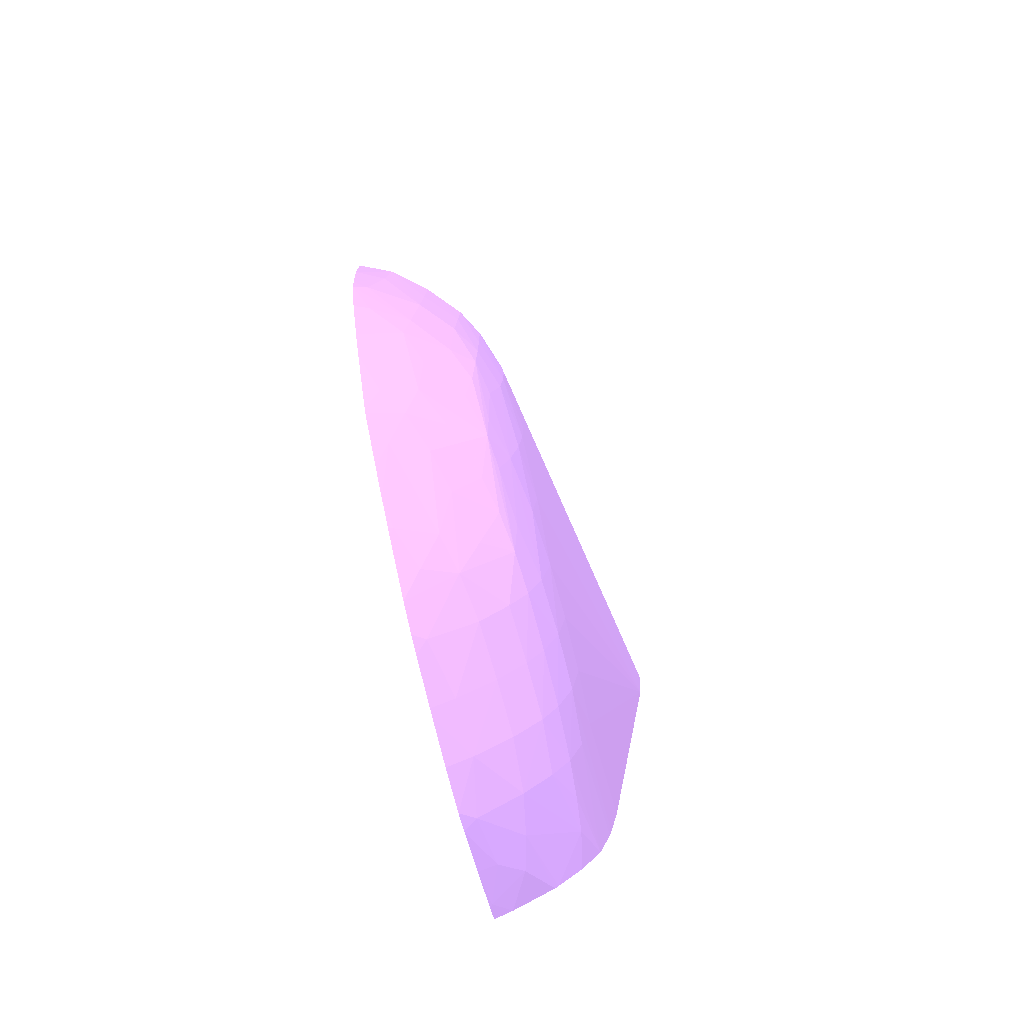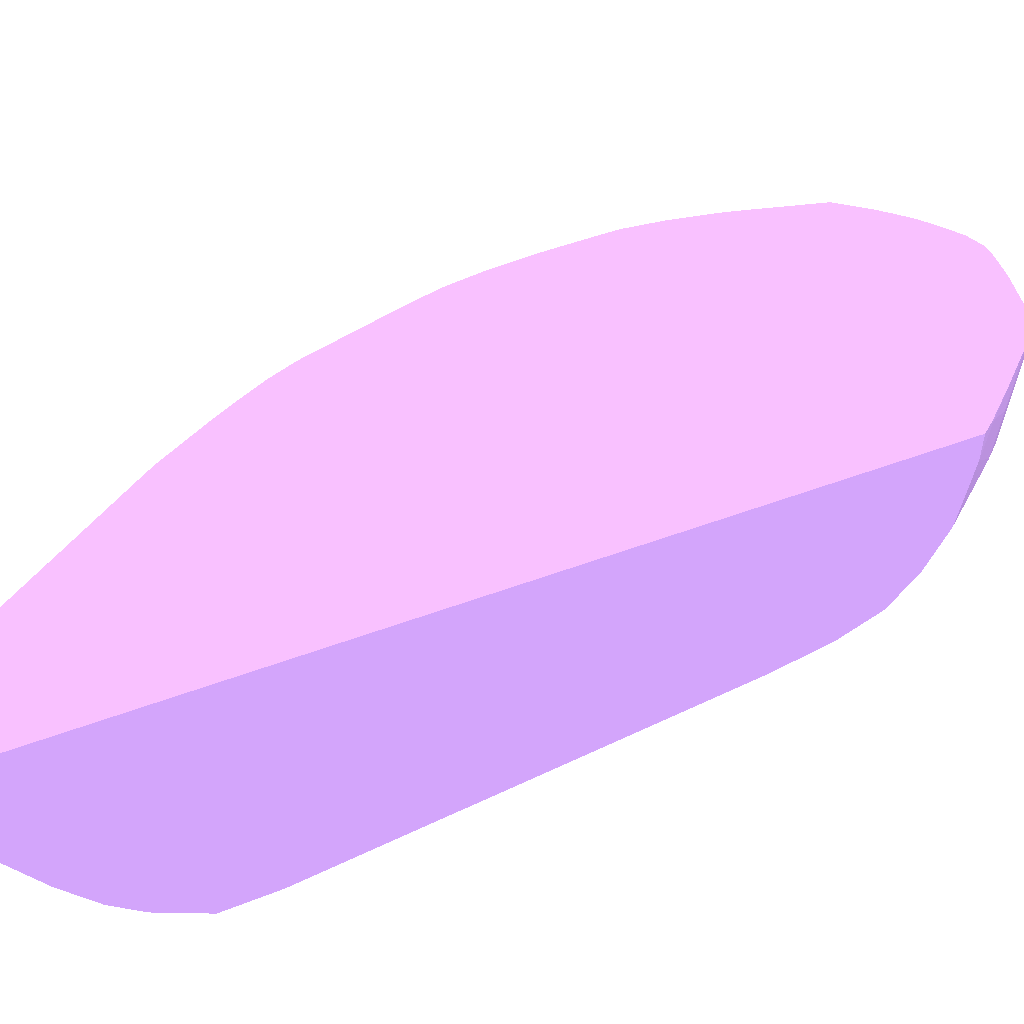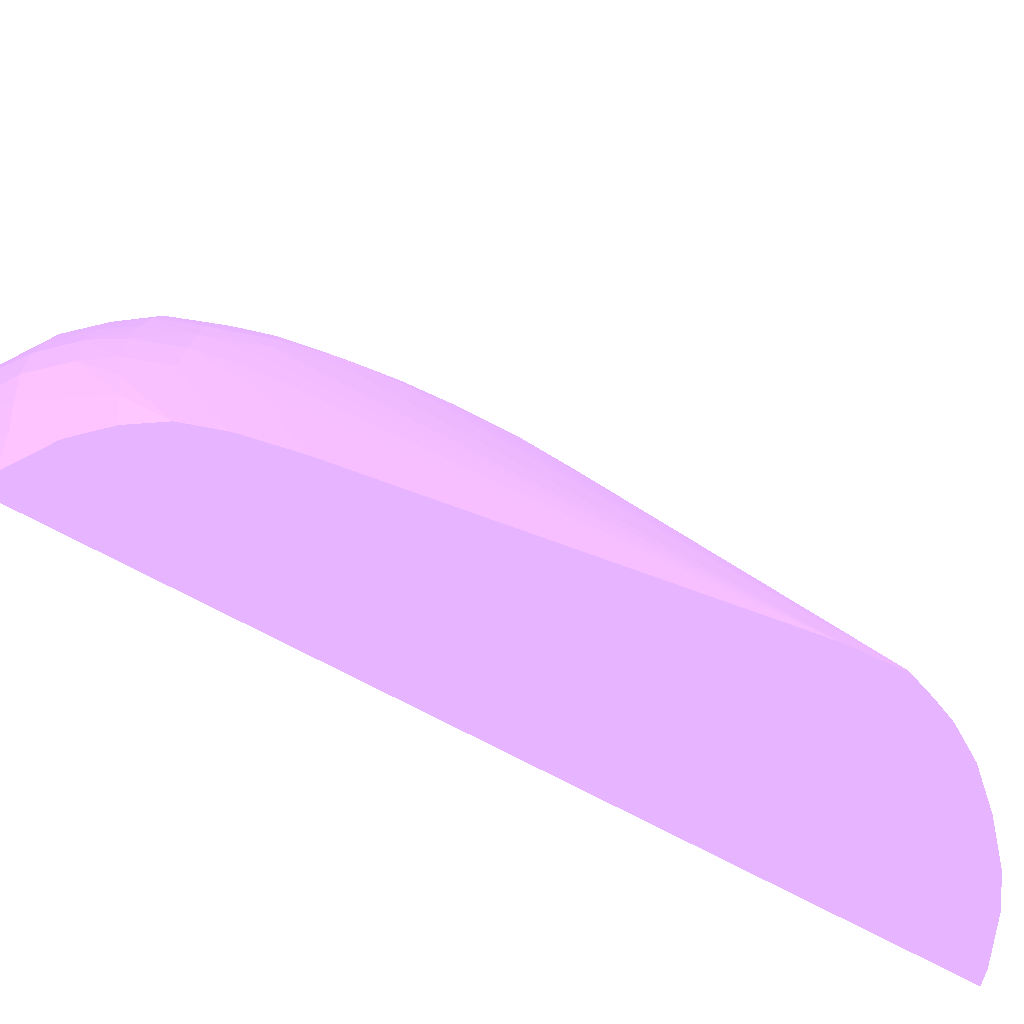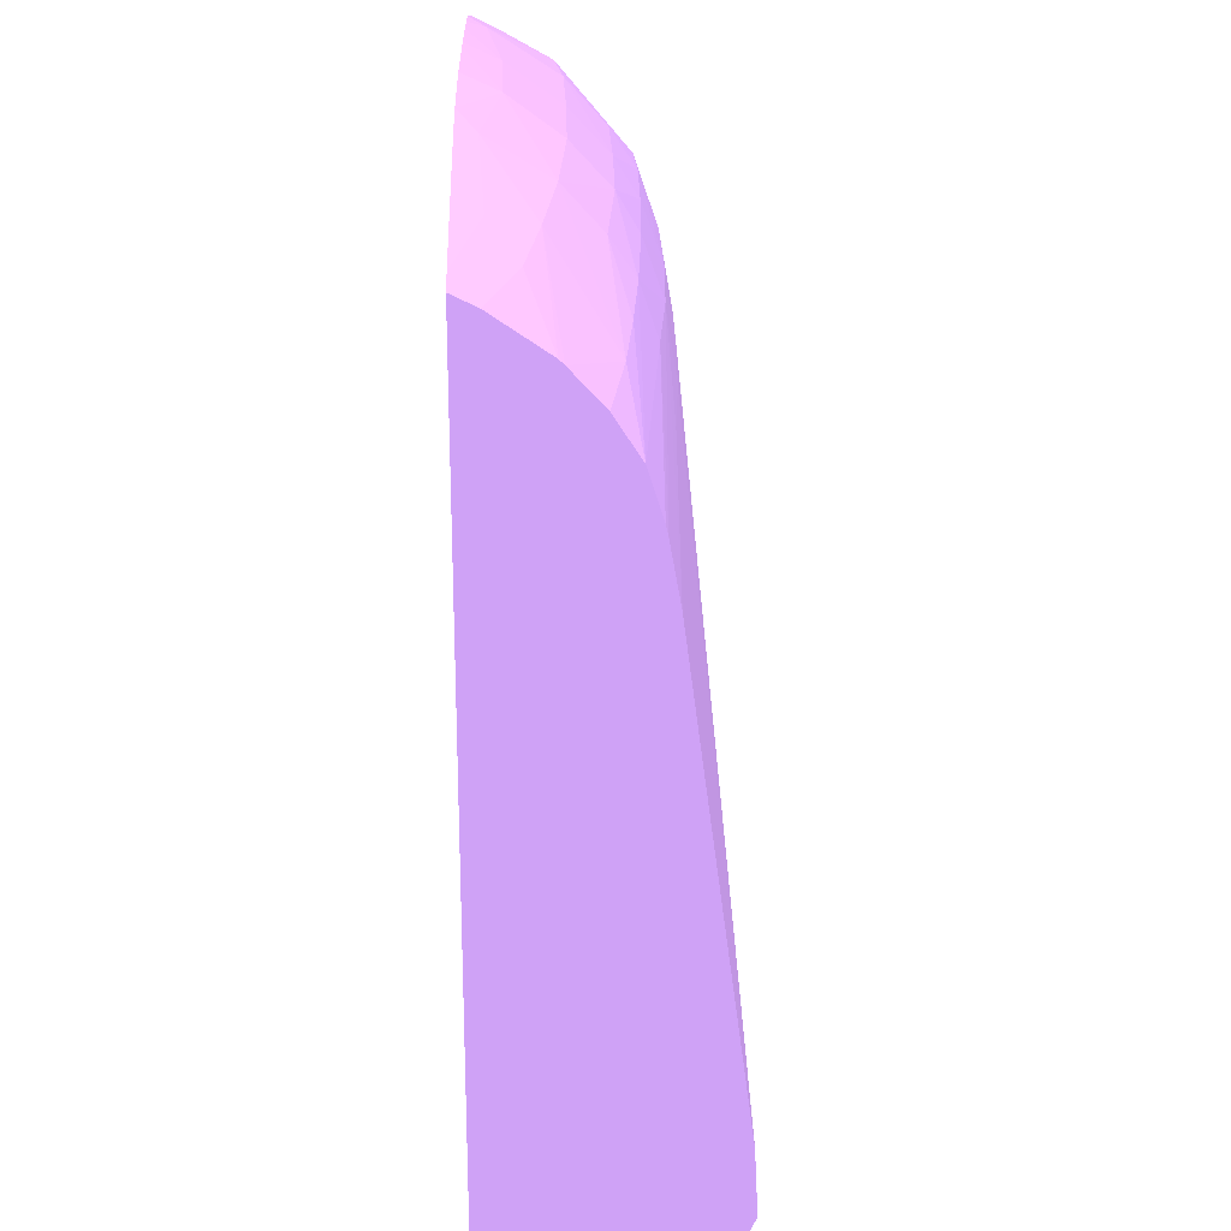
<metadata>
{"format":"obj","ext":"obj","renderer":"f3d","projection":"perspective","resolution":1024,"background":"white","views":[{"elev":-78.6,"azim":14.0,"up":"+Y"},{"elev":-62.4,"azim":-69.6,"up":"+Z"},{"elev":-76.1,"azim":62.5,"up":"+Z"},{"elev":-59.8,"azim":-0.3,"up":"+Z"}]}
</metadata>
<code>
v 0.005238 0.0004989 0.05207 0.5412 0.4235 0.6431
v 0.005297 0.0004989 0.05205 0.5412 0.4235 0.6431
v 0.005238 0.00102 0.05202 0.5412 0.4235 0.6431
v 0.005238 0.0004247 0.05207 0.5412 0.4235 0.6431
v 0.005796 0.0004989 0.05183 0.5412 0.4235 0.6431
v 0.005238 -0.0003126 0.05204 0.5412 0.4235 0.6431
v 0.005238 -0.0004776 0.05203 0.5412 0.4235 0.6431
v 0.005238 0.001291 0.05199 0.5412 0.4235 0.6431
v 0.005724 -0.0005004 0.05178 0.5412 0.4235 0.6431
v 0.006301 -0.0015 0.05123 0.5412 0.4235 0.6431
v 0.006352 -0.0005004 0.05128 0.5412 0.4235 0.6431
v 0.006383 0.0004989 0.05133 0.5412 0.4235 0.6431
v 0.006295 0.001495 0.05124 0.5412 0.4235 0.6431
v 0.005525 0.001557 0.05177 0.5412 0.4235 0.6431
v 0.005238 -0.0005004 0.05203 0.5412 0.4235 0.6431
v 0.005238 0.001739 0.05184 0.5412 0.4235 0.6431
v 0.005238 -0.001156 0.05194 0.5412 0.4235 0.6431
v 0.005238 -0.001418 0.05191 0.5412 0.4235 0.6431
v 0.005466 -0.001594 0.05177 0.5412 0.4235 0.6431
v 0.006145 -0.002499 0.05108 0.5412 0.4235 0.6431
v 0.006801 -0.0015 0.05066 0.5412 0.4235 0.6431
v 0.006852 -0.0005004 0.05072 0.5412 0.4235 0.6431
v 0.006883 0.0004989 0.05075 0.5412 0.4235 0.6431
v 0.006794 0.001495 0.05067 0.5412 0.4235 0.6431
v 0.006988 0.002971 0.04992 0.5412 0.4235 0.6431
v 0.006005 0.003018 0.05094 0.5412 0.4235 0.6431
v 0.005496 0.002495 0.05142 0.5412 0.4235 0.6431
v 0.005238 0.002236 0.05165 0.5412 0.4235 0.6431
v 0.005238 -0.001784 0.05185 0.5412 0.4235 0.6431
v 0.005496 -0.002499 0.05146 0.5412 0.4235 0.6431
v 0.006009 -0.00302 0.05095 0.5412 0.4235 0.6431
v 0.006695 -0.002546 0.05041 0.5412 0.4235 0.6431
v 0.007108 -0.0015 0.05016 0.5412 0.4235 0.6431
v 0.007061 -0.002245 0.05007 0.5412 0.4235 0.6431
v 0.00713 -0.0005004 0.05022 0.5412 0.4235 0.6431
v 0.007135 0.0004989 0.05025 0.5412 0.4235 0.6431
v 0.007106 0.001495 0.05017 0.5412 0.4235 0.6431
v 0.007051 0.002305 0.05003 0.5412 0.4235 0.6431
v 0.007178 0.002581 0.04953 0.5412 0.4235 0.6431
v 0.007085 0.003494 0.04921 0.5412 0.4235 0.6431
v 0.007013 0.004027 0.04898 0.5412 0.4235 0.6431
v 0.006843 0.003494 0.04971 0.5412 0.4235 0.6431
v 0.006132 0.004166 0.05011 0.5412 0.4235 0.6431
v 0.006279 0.003407 0.05044 0.5412 0.4235 0.6431
v 0.005735 0.003685 0.05078 0.5412 0.4235 0.6431
v 0.00544 0.003407 0.05107 0.5412 0.4235 0.6431
v 0.005238 0.003748 0.05101 0.5412 0.4235 0.6431
v 0.005238 -0.00251 0.05156 0.5412 0.4235 0.6431
v 0.005238 -0.002794 0.05142 0.5412 0.4235 0.6431
v 0.005238 -0.003324 0.05114 0.5412 0.4235 0.6431
v 0.005496 -0.00323 0.05108 0.5412 0.4235 0.6431
v 0.00611 -0.004201 0.05007 0.5412 0.4235 0.6431
v 0.006252 -0.00341 0.05041 0.5412 0.4235 0.6431
v 0.006962 -0.002911 0.04987 0.5412 0.4235 0.6431
v 0.005509 -0.004519 0.05025 0.5412 0.4235 0.6431
v 0.00585 -0.004867 0.04981 0.5412 0.4235 0.6431
v 0.007351 -0.0015 0.04944 0.5412 0.4235 0.6431
v 0.0074 -0.0005004 0.04944 0.5412 0.4235 0.6431
v 0.007035 -0.004066 0.04901 0.5412 0.4235 0.6431
v 0.007097 -0.003497 0.04919 0.5412 0.4235 0.6431
v 0.00718 -0.002546 0.0495 0.5412 0.4235 0.6431
v 0.00735 0.001495 0.04944 0.5412 0.4235 0.6431
v 0.007407 0.0004989 0.04944 0.5412 0.4235 0.6431
v 0.007447 0.002495 0.04844 0.5412 0.4235 0.6431
v 0.007283 0.003494 0.04844 0.5412 0.4235 0.6431
v 0.008061 0.006153 0.04305 0.5412 0.4235 0.6431
v 0.006817 0.004755 0.04844 0.5412 0.4235 0.6431
v 0.006448 0.00443 0.04937 0.5412 0.4235 0.6431
v 0.007154 0.007211 0.04512 0.5412 0.4235 0.6431
v 0.005238 0.004231 0.05068 0.5412 0.4235 0.6431
v 0.006098 0.00512 0.04909 0.5412 0.4235 0.6431
v 0.005752 0.004832 0.04975 0.5412 0.4235 0.6431
v 0.005411 0.004433 0.05039 0.5412 0.4235 0.6431
v 0.005238 -0.003563 0.051 0.5412 0.4235 0.6431
v 0.006806 -0.003497 0.04969 0.5412 0.4235 0.6431
v 0.006447 -0.004467 0.04941 0.5412 0.4235 0.6431
v 0.005238 -0.004993 0.05006 0.5412 0.4235 0.6431
v 0.005238 -0.003831 0.05083 0.5412 0.4235 0.6431
v 0.005238 -0.005068 0.05001 0.5412 0.4235 0.6431
v 0.005509 -0.005317 0.04946 0.5412 0.4235 0.6431
v 0.006119 -0.005129 0.04915 0.5412 0.4235 0.6431
v 0.007517 -0.0015 0.04844 0.5412 0.4235 0.6431
v 0.007295 -0.003497 0.04844 0.5412 0.4235 0.6431
v 0.007442 -0.002499 0.04844 0.5412 0.4235 0.6431
v 0.007544 -0.0005004 0.04844 0.5412 0.4235 0.6431
v 0.006807 -0.00474 0.04844 0.5412 0.4235 0.6431
v 0.006954 -0.004918 0.04783 0.5412 0.4235 0.6431
v 0.007054 -0.005106 0.04716 0.5412 0.4235 0.6431
v 0.007097 -0.004242 0.04844 0.5412 0.4235 0.6431
v 0.008522 0.005491 0.04145 0.5412 0.4235 0.6431
v 0.007546 0.0004989 0.04844 0.5412 0.4235 0.6431
v 0.00814 0.006278 0.04245 0.5412 0.4235 0.6431
v 0.007284 0.007337 0.04444 0.5412 0.4235 0.6431
v 0.006764 0.007836 0.04444 0.5412 0.4235 0.6431
v 0.006175 0.008078 0.04507 0.5412 0.4235 0.6431
v 0.006042 0.006033 0.04801 0.5412 0.4235 0.6431
v 0.005238 0.004754 0.05018 0.5412 0.4235 0.6431
v 0.005496 0.005836 0.04874 0.5412 0.4235 0.6431
v 0.00545 0.005294 0.04943 0.5412 0.4235 0.6431
v 0.005238 0.005144 0.04975 0.5412 0.4235 0.6431
v 0.005238 -0.005124 0.04993 0.5412 0.4235 0.6431
v 0.005238 -0.005632 0.04919 0.5412 0.4235 0.6431
v 0.005238 -0.005922 0.04873 0.5412 0.4235 0.6431
v 0.005592 -0.005859 0.04852 0.5412 0.4235 0.6431
v 0.005989 -0.00599 0.04793 0.5412 0.4235 0.6431
v 0.006308 -0.005342 0.04844 0.5412 0.4235 0.6431
v 0.007539 -0.002499 0.04744 0.5412 0.4235 0.6431
v 0.008477 0.004483 0.04132 0.5412 0.4235 0.6431
v 0.008536 0.005491 0.04132 0.5412 0.4235 0.6431
v 0.007174 -0.004551 0.04747 0.5412 0.4235 0.6431
v 0.007343 -0.004496 0.04644 0.5412 0.4235 0.6431
v 0.00744 -0.003497 0.04744 0.5412 0.4235 0.6431
v 0.006558 -0.005548 0.04755 0.5412 0.4235 0.6431
v 0.006161 -0.006169 0.04727 0.5412 0.4235 0.6431
v 0.006779 -0.005701 0.04644 0.5412 0.4235 0.6431
v 0.007103 -0.005202 0.04644 0.5412 0.4235 0.6431
v 0.008198 0.006334 0.04145 0.5412 0.4235 0.6431
v 0.007872 0.006778 0.04245 0.5412 0.4235 0.6431
v 0.007352 0.007353 0.04345 0.5412 0.4235 0.6431
v 0.006764 0.007853 0.04345 0.5412 0.4235 0.6431
v 0.006264 0.008124 0.04444 0.5412 0.4235 0.6431
v 0.007373 0.007353 0.04245 0.5412 0.4235 0.6431
v 0.005496 0.008377 0.04444 0.5412 0.4235 0.6431
v 0.005496 0.008183 0.04518 0.5412 0.4235 0.6431
v 0.005238 0.006078 0.0486 0.5412 0.4235 0.6431
v 0.005238 0.005915 0.04884 0.5412 0.4235 0.6431
v 0.005238 -0.006189 0.04827 0.5412 0.4235 0.6431
v 0.005323 -0.006171 0.04824 0.5412 0.4235 0.6431
v 0.005592 -0.006398 0.04753 0.5412 0.4235 0.6431
v 0.007514 -0.003497 0.04644 0.5412 0.4235 0.6431
v 0.007542 -0.003497 0.04544 0.5412 0.4235 0.6431
v 0.00754 -0.003497 0.04444 0.5412 0.4235 0.6431
v 0.007504 -0.003497 0.04345 0.5412 0.4235 0.6431
v 0.007547 -0.002499 0.04132 0.5412 0.4235 0.6431
v 0.008202 0.006336 0.04132 0.5412 0.4235 0.6431
v 0.007393 -0.004496 0.04544 0.5412 0.4235 0.6431
v 0.005238 -0.006719 0.04717 0.5412 0.4235 0.6431
v 0.005238 -0.006885 0.04665 0.5412 0.4235 0.6431
v 0.005449 -0.006816 0.04649 0.5412 0.4235 0.6431
v 0.00628 -0.00628 0.04644 0.5412 0.4235 0.6431
v 0.006826 -0.005753 0.04544 0.5412 0.4235 0.6431
v 0.007125 -0.005255 0.04544 0.5412 0.4235 0.6431
v 0.007924 0.00677 0.04132 0.5412 0.4235 0.6431
v 0.007879 0.006832 0.04145 0.5412 0.4235 0.6431
v 0.00788 0.006835 0.04132 0.5412 0.4235 0.6431
v 0.007381 0.007353 0.04132 0.5412 0.4235 0.6431
v 0.006846 0.007788 0.04132 0.5412 0.4235 0.6431
v 0.006766 0.007853 0.04132 0.5412 0.4235 0.6431
v 0.0067 0.007889 0.04132 0.5412 0.4235 0.6431
v 0.006265 0.008125 0.04245 0.5412 0.4235 0.6431
v 0.005496 0.008378 0.04245 0.5412 0.4235 0.6431
v 0.005238 0.008415 0.04444 0.5412 0.4235 0.6431
v 0.005238 0.008201 0.04519 0.5412 0.4235 0.6431
v 0.005238 -0.006249 0.04815 0.5412 0.4235 0.6431
v 0.005238 -0.00656 0.04751 0.5412 0.4235 0.6431
v 0.007394 -0.004496 0.04444 0.5412 0.4235 0.6431
v 0.007399 -0.003339 0.04132 0.5412 0.4235 0.6431
v 0.007127 -0.005274 0.04444 0.5412 0.4235 0.6431
v 0.005238 -0.00694 0.04632 0.5412 0.4235 0.6431
v 0.005654 -0.006814 0.04544 0.5412 0.4235 0.6431
v 0.006326 -0.006314 0.04544 0.5412 0.4235 0.6431
v 0.006848 -0.005774 0.04444 0.5412 0.4235 0.6431
v 0.006266 0.008125 0.04132 0.5412 0.4235 0.6431
v 0.005238 0.008416 0.04132 0.5412 0.4235 0.6431
v 0.005496 0.008378 0.04132 0.5412 0.4235 0.6431
v 0.007093 -0.005194 0.04345 0.5412 0.4235 0.6431
v 0.007324 -0.004496 0.04345 0.5412 0.4235 0.6431
v 0.007365 -0.003498 0.04132 0.5412 0.4235 0.6431
v 0.005238 -0.006972 0.04599 0.5412 0.4235 0.6431
v 0.005238 -0.007017 0.04544 0.5412 0.4235 0.6431
v 0.005694 -0.006835 0.04444 0.5412 0.4235 0.6431
v 0.006348 -0.006336 0.04444 0.5412 0.4235 0.6431
v 0.006773 -0.005694 0.04345 0.5412 0.4235 0.6431
v 0.006274 -0.006268 0.04345 0.5412 0.4235 0.6431
v 0.005238 -0.005997 0.04132 0.5412 0.4235 0.6431
v 0.007037 -0.00507 0.04273 0.5412 0.4235 0.6431
v 0.00716 -0.004167 0.04132 0.5412 0.4235 0.6431
v 0.005238 -0.007023 0.04529 0.5412 0.4235 0.6431
v 0.005238 -0.007052 0.04444 0.5412 0.4235 0.6431
v 0.005238 -0.006975 0.04362 0.5412 0.4235 0.6431
v 0.005481 -0.006796 0.04341 0.5412 0.4235 0.6431
v 0.006962 -0.004929 0.04206 0.5412 0.4235 0.6431
v 0.006124 -0.006122 0.04267 0.5412 0.4235 0.6431
v 0.005565 -0.00583 0.04132 0.5412 0.4235 0.6431
v 0.005238 -0.006125 0.04156 0.5412 0.4235 0.6431
v 0.006806 -0.004741 0.04132 0.5412 0.4235 0.6431
v 0.005238 -0.006866 0.04326 0.5412 0.4235 0.6431
v 0.005569 -0.006346 0.04238 0.5412 0.4235 0.6431
v 0.006372 -0.005235 0.04132 0.5412 0.4235 0.6431
v 0.00595 -0.005966 0.04201 0.5412 0.4235 0.6431
v 0.006307 -0.005302 0.04132 0.5412 0.4235 0.6431
v 0.005284 -0.006148 0.04165 0.5412 0.4235 0.6431
v 0.005238 -0.006157 0.04163 0.5412 0.4235 0.6431
v 0.005238 -0.006504 0.0424 0.5412 0.4235 0.6431
f 1 2 3
f 1 3 8
f 1 8 16
f 1 16 28
f 1 28 47
f 1 47 70
f 1 70 97
f 1 97 100
f 1 100 126
f 1 126 125
f 1 125 153
f 1 153 152
f 1 152 164
f 1 164 175
f 1 175 185
f 1 185 193
f 1 193 194
f 1 194 187
f 1 187 180
f 1 180 179
f 1 179 178
f 1 178 170
f 1 170 169
f 1 169 159
f 1 159 138
f 1 138 137
f 1 137 155
f 1 155 154
f 1 154 127
f 1 127 103
f 1 103 102
f 1 102 101
f 1 101 79
f 1 79 77
f 1 77 78
f 1 78 74
f 1 74 50
f 1 50 49
f 1 49 48
f 1 48 29
f 1 29 18
f 1 18 17
f 1 17 15
f 1 15 7
f 1 7 6
f 1 6 4
f 1 4 2
f 2 5 3
f 2 4 6
f 2 6 7
f 2 7 5
f 3 5 8
f 5 7 9
f 5 9 10
f 5 10 11
f 5 11 12
f 5 12 13
f 5 13 14
f 5 14 8
f 7 15 9
f 8 14 16
f 9 15 17
f 9 17 18
f 9 18 19
f 9 19 10
f 10 19 20
f 10 20 21
f 10 21 22
f 10 22 11
f 11 22 12
f 12 22 23
f 12 23 24
f 12 24 13
f 13 24 25
f 13 25 26
f 13 26 14
f 14 26 27
f 14 27 28
f 14 28 16
f 18 29 19
f 19 29 20
f 20 29 30
f 20 30 31
f 20 31 32
f 20 32 21
f 21 33 22
f 21 32 34
f 21 34 33
f 22 33 35
f 22 35 23
f 23 35 36
f 23 36 37
f 23 37 24
f 24 37 38
f 24 38 25
f 25 38 39
f 25 39 40
f 25 40 41
f 25 41 42
f 25 42 43
f 25 43 44
f 25 44 26
f 26 44 43
f 26 43 45
f 26 45 46
f 26 46 27
f 27 46 28
f 28 46 47
f 29 48 30
f 30 48 49
f 30 49 50
f 30 50 51
f 30 51 31
f 31 52 53
f 31 53 54
f 31 54 32
f 31 51 55
f 31 55 56
f 31 56 52
f 32 54 34
f 33 57 58
f 33 58 35
f 33 34 57
f 34 54 59
f 34 59 60
f 34 60 61
f 34 61 57
f 35 58 36
f 36 62 37
f 36 58 63
f 36 63 62
f 37 62 38
f 38 62 39
f 39 64 65
f 39 65 40
f 39 62 64
f 40 65 66
f 40 66 41
f 41 67 68
f 41 68 43
f 41 43 42
f 41 66 69
f 41 69 67
f 43 70 45
f 43 68 71
f 43 71 72
f 43 72 73
f 43 73 70
f 45 70 47
f 45 47 46
f 50 74 51
f 51 74 55
f 52 59 75
f 52 75 53
f 52 56 76
f 52 76 59
f 53 75 54
f 54 75 59
f 55 77 56
f 55 74 78
f 55 78 77
f 56 77 79
f 56 79 80
f 56 80 81
f 56 81 76
f 57 82 58
f 57 61 83
f 57 83 84
f 57 84 82
f 58 82 85
f 58 85 63
f 59 83 60
f 59 76 81
f 59 81 86
f 59 86 87
f 59 87 88
f 59 88 89
f 59 89 83
f 60 83 61
f 62 90 64
f 62 63 90
f 63 85 91
f 63 91 90
f 64 90 66
f 64 66 65
f 66 90 92
f 66 92 93
f 66 93 69
f 67 69 68
f 68 69 71
f 69 93 94
f 69 94 95
f 69 95 96
f 69 96 71
f 70 73 97
f 71 96 72
f 72 96 98
f 72 98 99
f 72 99 100
f 72 100 97
f 72 97 73
f 79 101 80
f 80 102 103
f 80 103 104
f 80 104 105
f 80 105 81
f 80 101 102
f 81 106 86
f 81 105 106
f 82 84 107
f 82 107 108
f 82 108 109
f 82 109 90
f 82 90 85
f 83 89 110
f 83 110 111
f 83 111 112
f 83 112 84
f 84 112 107
f 85 90 91
f 86 106 87
f 87 106 113
f 87 113 88
f 88 113 114
f 88 114 115
f 88 115 116
f 88 116 111
f 88 111 110
f 88 110 89
f 90 109 92
f 92 109 117
f 92 117 118
f 92 118 93
f 93 119 94
f 93 118 119
f 94 120 121
f 94 121 95
f 94 119 122
f 94 122 120
f 95 121 123
f 95 123 124
f 95 124 125
f 95 125 126
f 95 126 98
f 95 98 96
f 98 126 99
f 99 126 100
f 103 127 128
f 103 128 104
f 104 128 105
f 105 128 129
f 105 129 114
f 105 114 106
f 106 114 113
f 107 112 130
f 107 130 108
f 108 130 131
f 108 131 132
f 108 132 133
f 108 133 134
f 108 134 157
f 108 157 168
f 108 168 177
f 108 177 186
f 108 186 189
f 108 189 191
f 108 191 184
f 108 184 175
f 108 175 164
f 108 164 165
f 108 165 163
f 108 163 149
f 108 149 148
f 108 148 147
f 108 147 146
f 108 146 145
f 108 145 143
f 108 143 135
f 108 135 109
f 109 135 117
f 111 116 136
f 111 136 130
f 111 130 112
f 114 129 137
f 114 137 138
f 114 138 139
f 114 139 140
f 114 140 115
f 115 141 116
f 115 140 141
f 116 141 142
f 116 142 136
f 117 135 143
f 117 143 144
f 117 144 118
f 118 144 119
f 119 144 145
f 119 145 122
f 120 122 146
f 120 146 147
f 120 147 148
f 120 148 149
f 120 149 150
f 120 150 121
f 121 150 123
f 122 145 146
f 123 150 151
f 123 151 152
f 123 152 124
f 124 152 153
f 124 153 125
f 127 154 128
f 128 154 129
f 129 155 137
f 129 154 155
f 130 136 131
f 131 136 156
f 131 156 132
f 132 156 133
f 133 156 134
f 134 156 157
f 136 142 158
f 136 158 156
f 138 159 139
f 139 159 160
f 139 160 140
f 140 160 161
f 140 161 141
f 141 162 142
f 141 161 172
f 141 172 162
f 142 162 158
f 143 145 144
f 149 163 150
f 150 163 151
f 151 164 152
f 151 163 165
f 151 165 164
f 156 158 166
f 156 166 167
f 156 167 157
f 157 167 168
f 158 162 166
f 159 169 160
f 160 169 170
f 160 170 171
f 160 171 161
f 161 171 172
f 162 173 166
f 162 172 174
f 162 174 173
f 166 173 176
f 166 176 177
f 166 177 167
f 167 177 168
f 170 178 171
f 171 178 179
f 171 179 180
f 171 180 181
f 171 181 174
f 171 174 172
f 173 182 176
f 173 174 182
f 174 183 182
f 174 181 183
f 175 184 185
f 176 182 177
f 177 182 186
f 180 187 181
f 181 187 188
f 181 188 183
f 182 183 189
f 182 189 186
f 183 188 190
f 183 190 191
f 183 191 189
f 184 191 190
f 184 190 192
f 184 192 185
f 185 192 193
f 187 194 188
f 188 194 192
f 188 192 190
f 192 194 193

</code>
